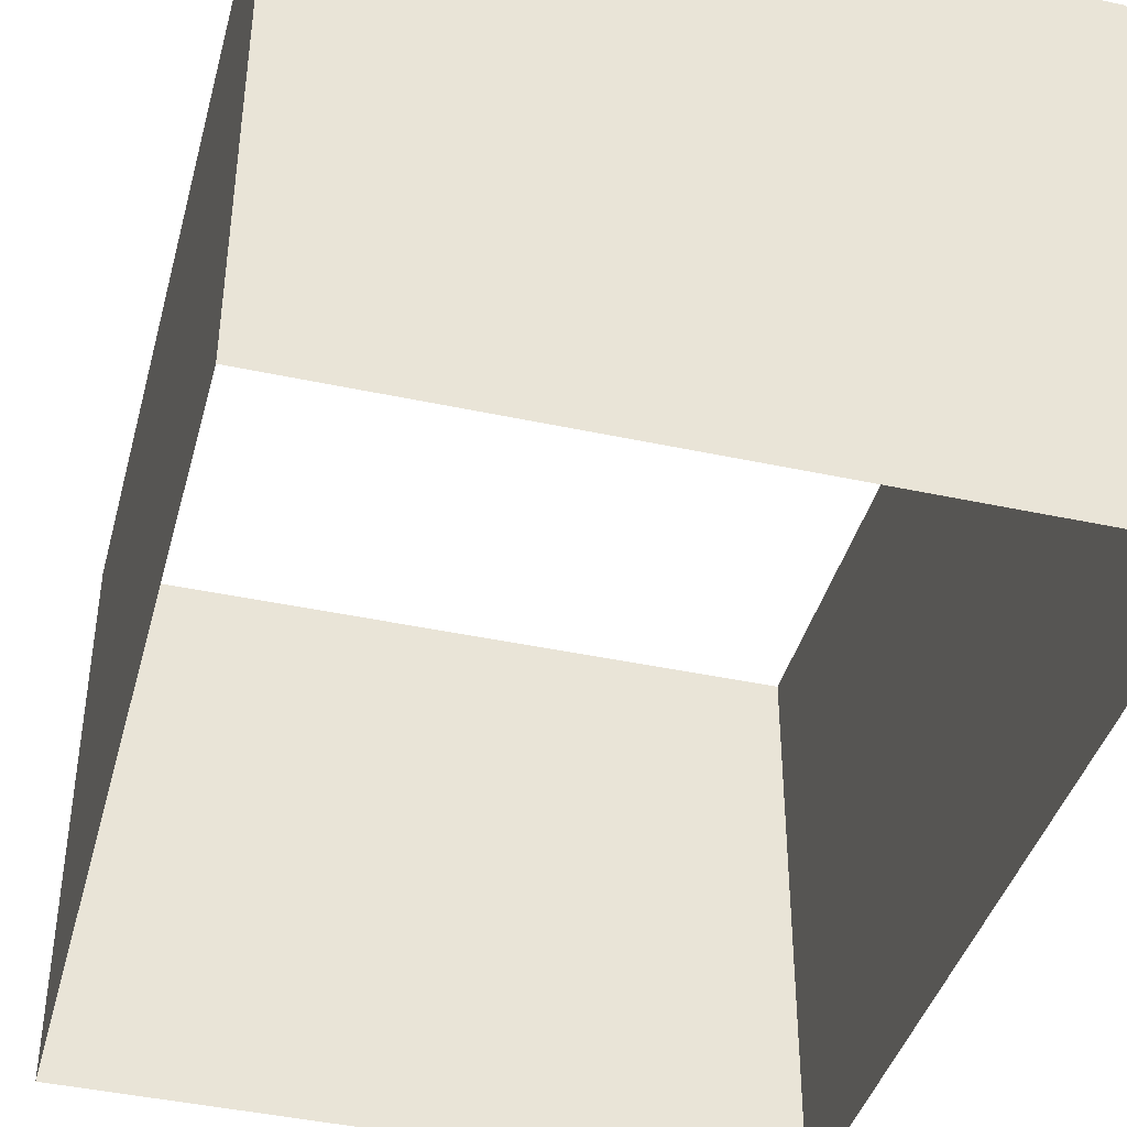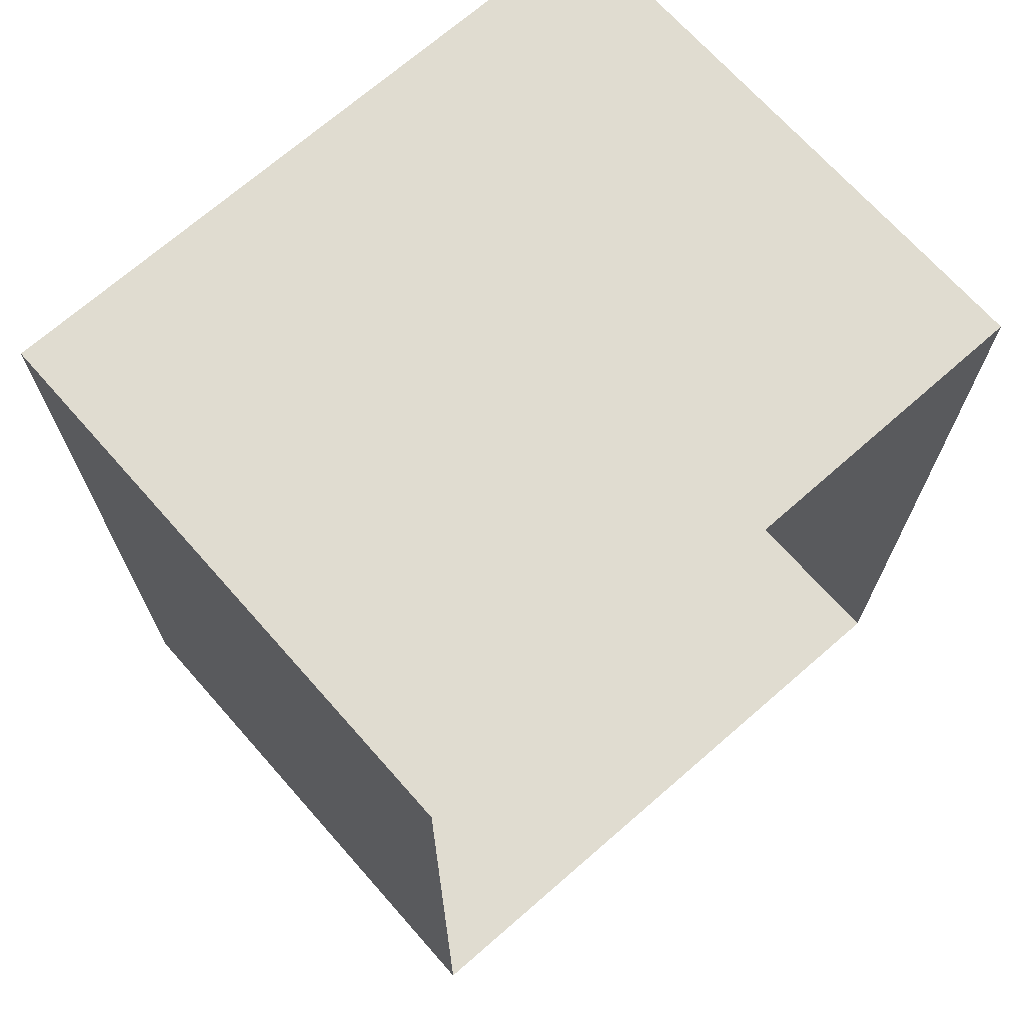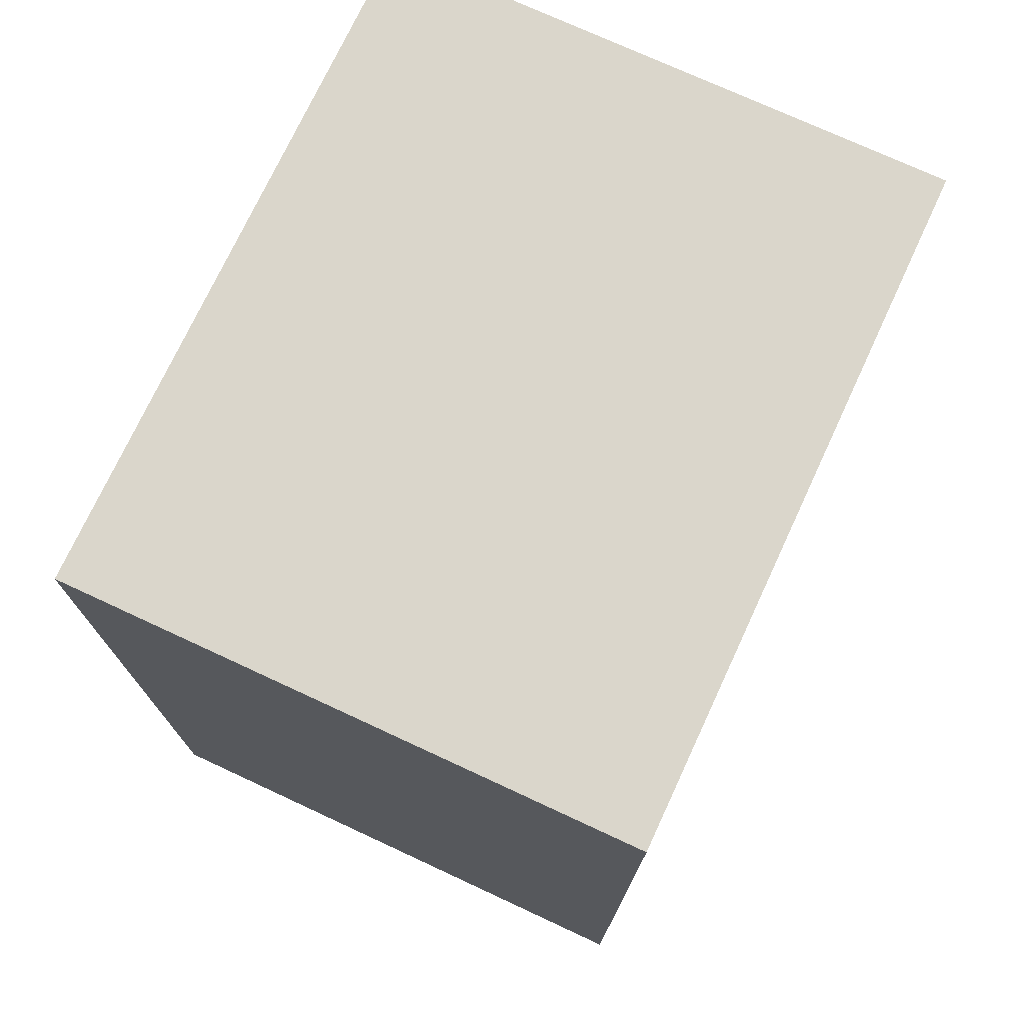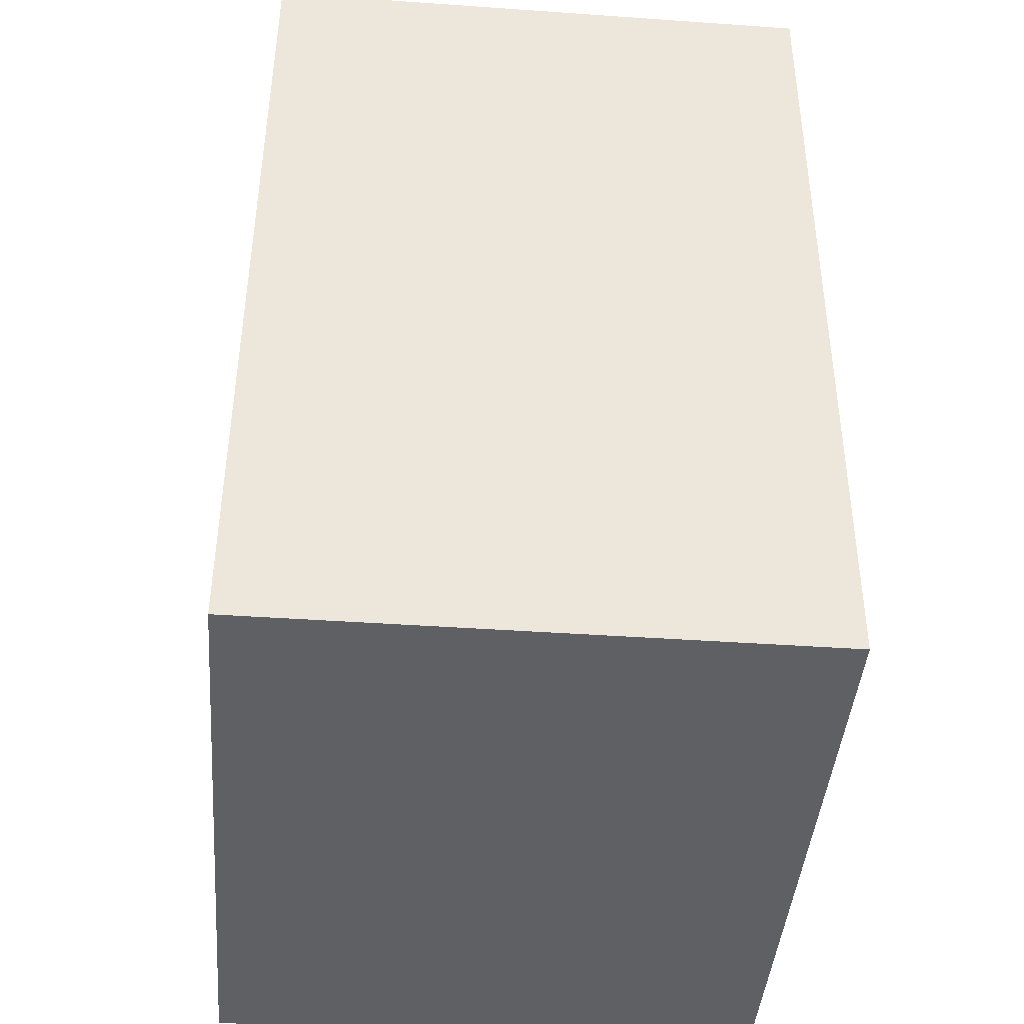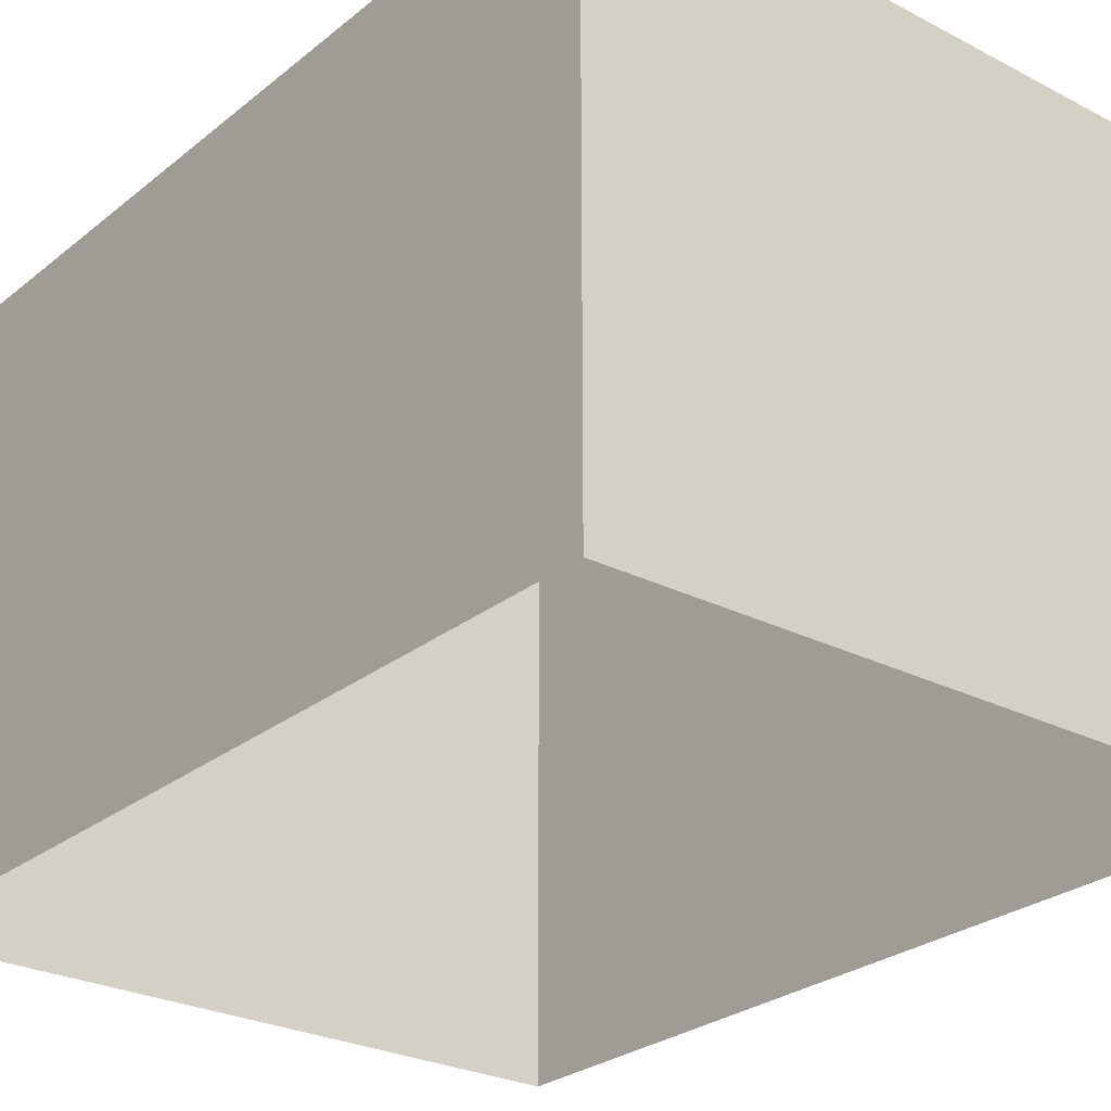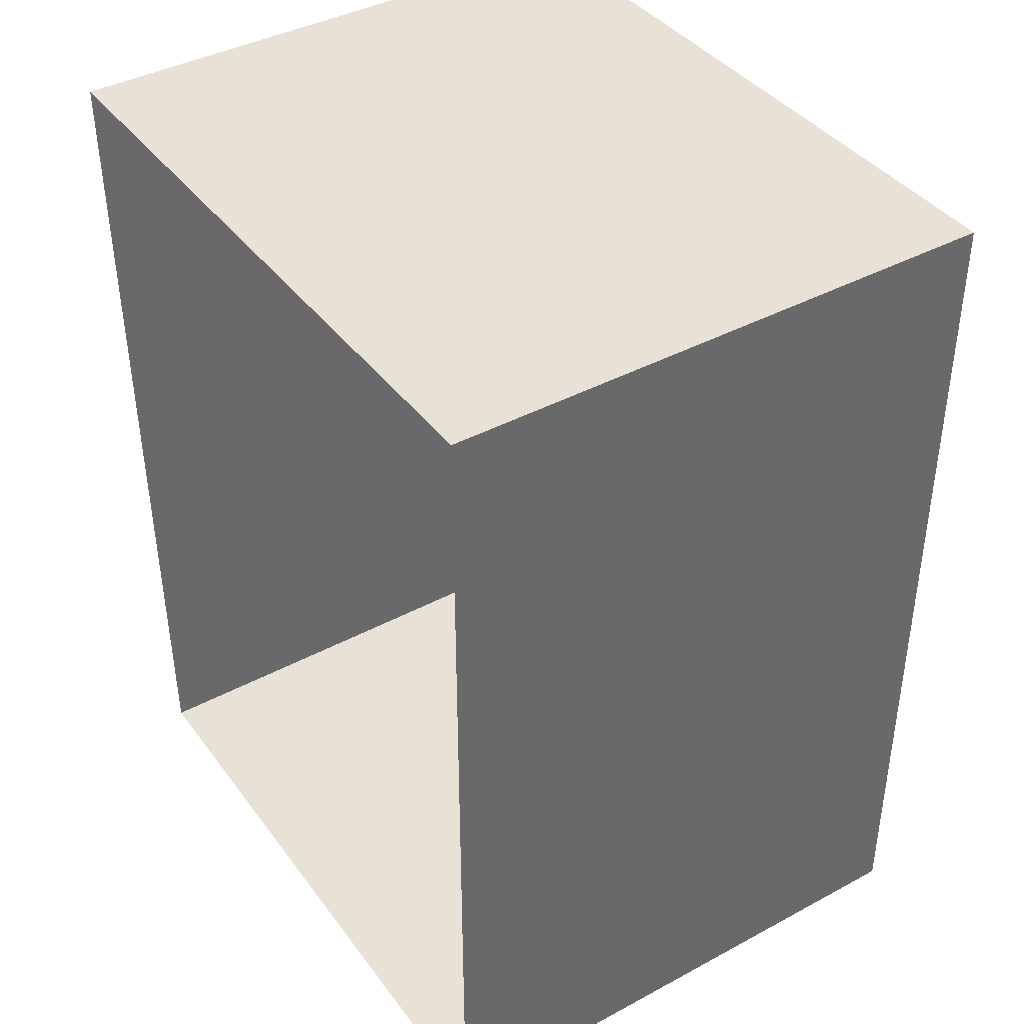
<metadata>
{"format":"obj","ext":"obj","renderer":"f3d","projection":"perspective","resolution":1024,"background":"white","views":[{"elev":-40.8,"azim":-14.8,"up":"+Y"},{"elev":69.6,"azim":-41.5,"up":"+Z"},{"elev":73.9,"azim":-65.1,"up":"+Z"},{"elev":-42.3,"azim":-94.8,"up":"+Z"},{"elev":-26.7,"azim":140.9,"up":"+Y"},{"elev":40.4,"azim":56.6,"up":"+Z"}]}
</metadata>
<code>
o PsShelvingUnit_319_7
v -0.3668 -0.1135 -0.1523
v -0.3668 0.1124 -0.1523
v -0.3668 -0.111 -0.5078
v -0.3668 0.1126 -0.5077
v -0.0953 0.1124 -0.1522
v -0.0953 0.1126 -0.5077
v -0.0953 -0.1134 -0.5078
v -0.0953 -0.1135 -0.1523
f 2 1 3 4
f 5 6 7 8
f 3 7 6 4
f 1 2 5 8

</code>
